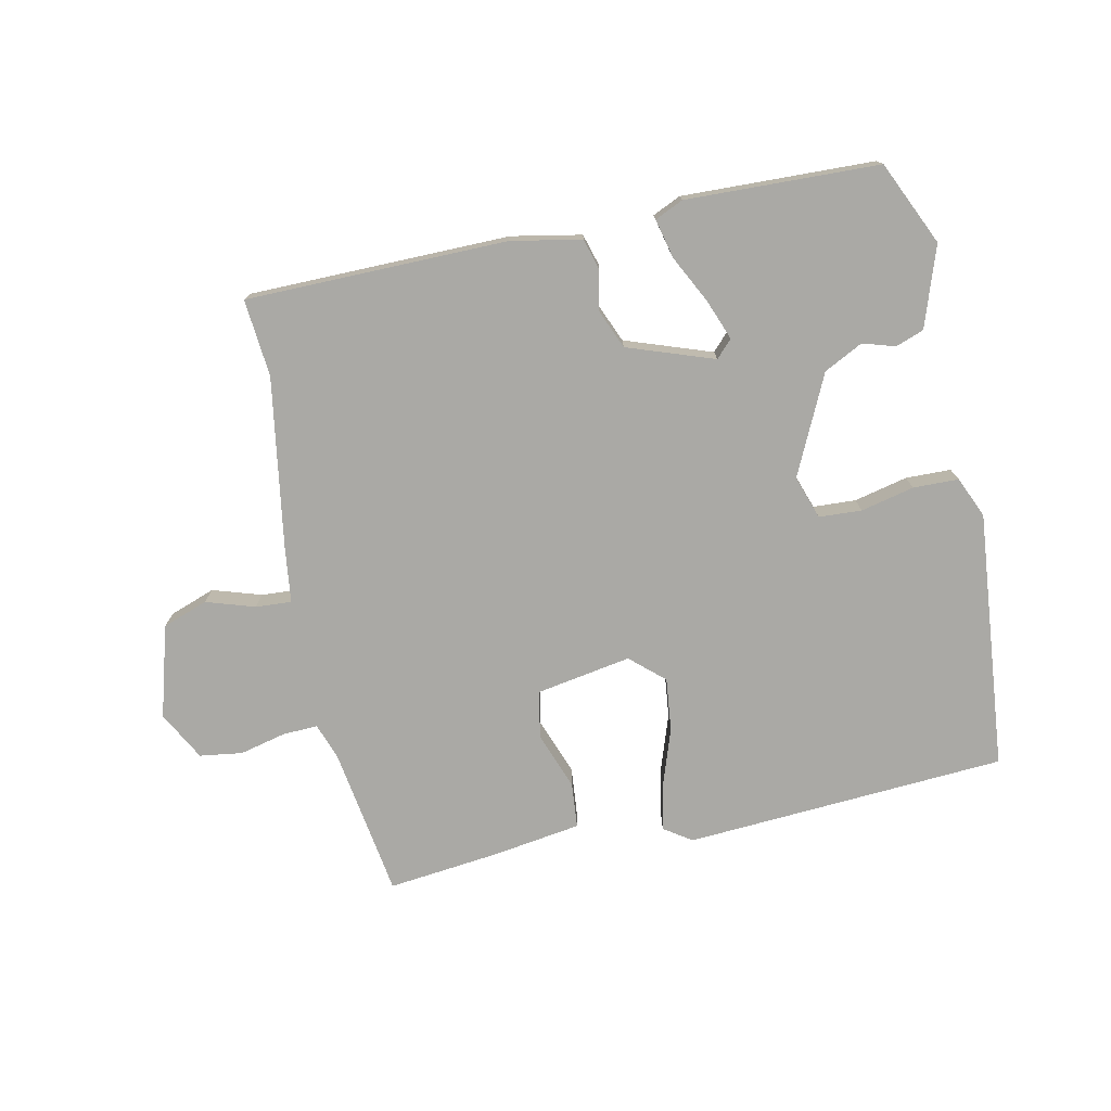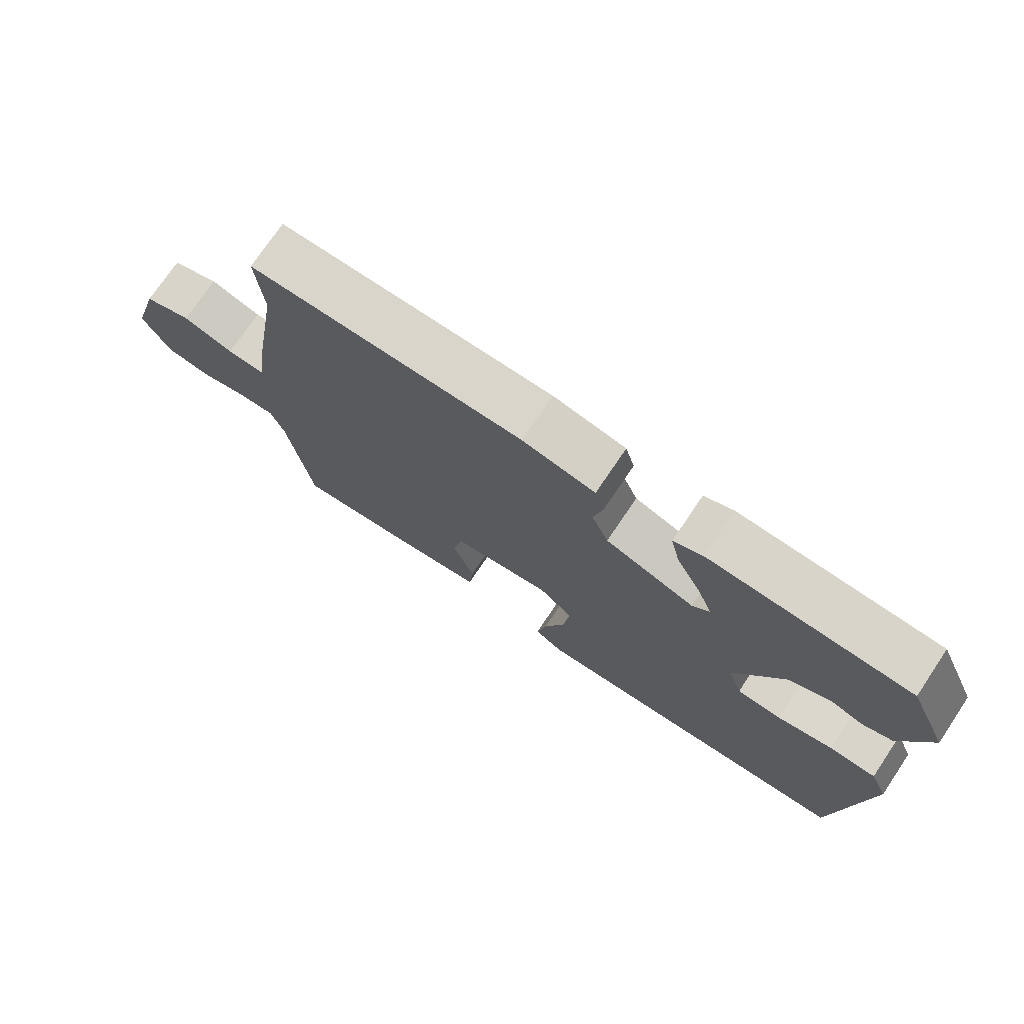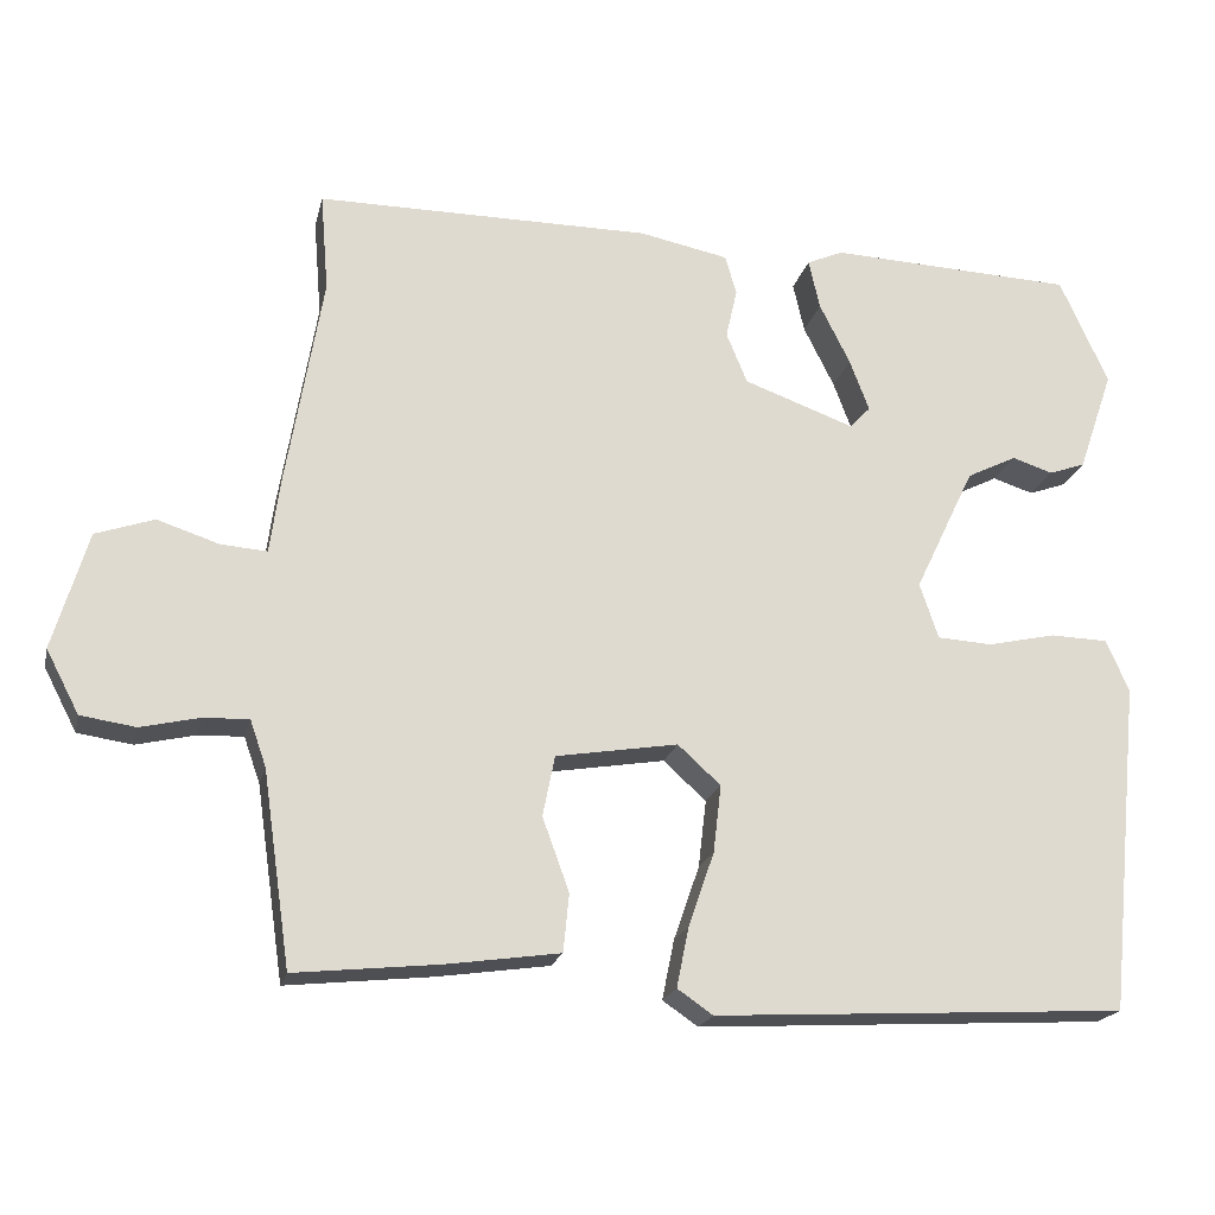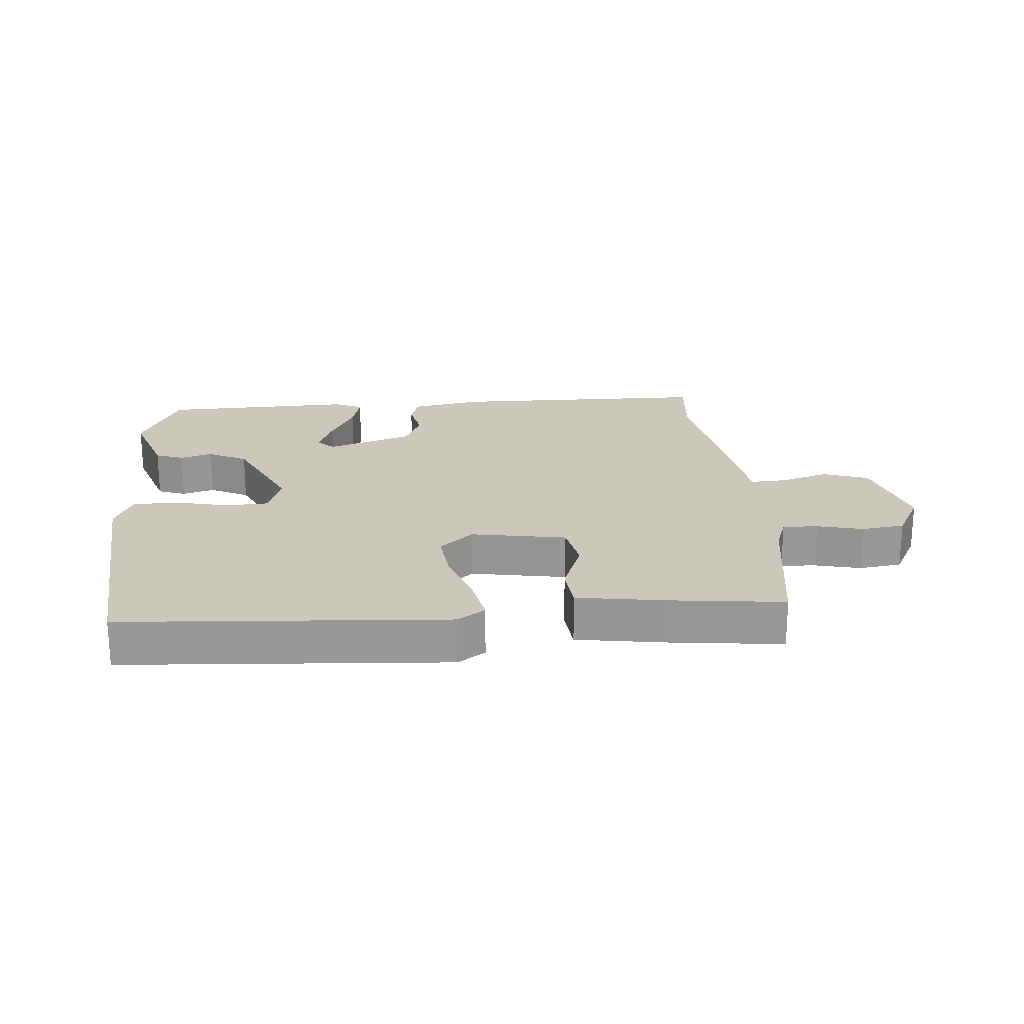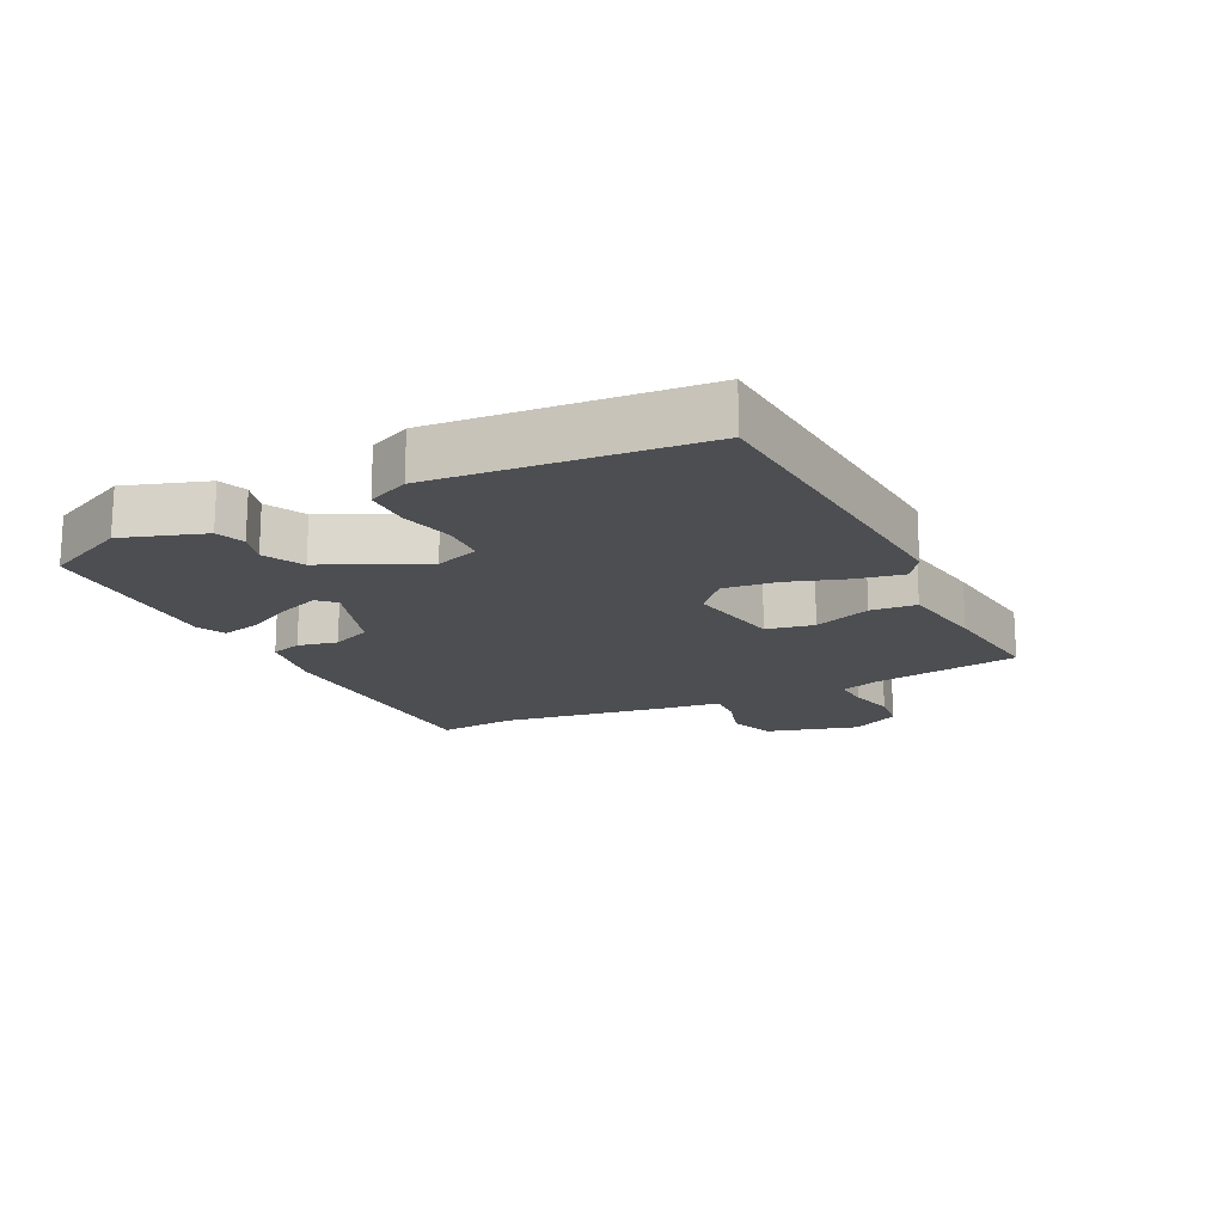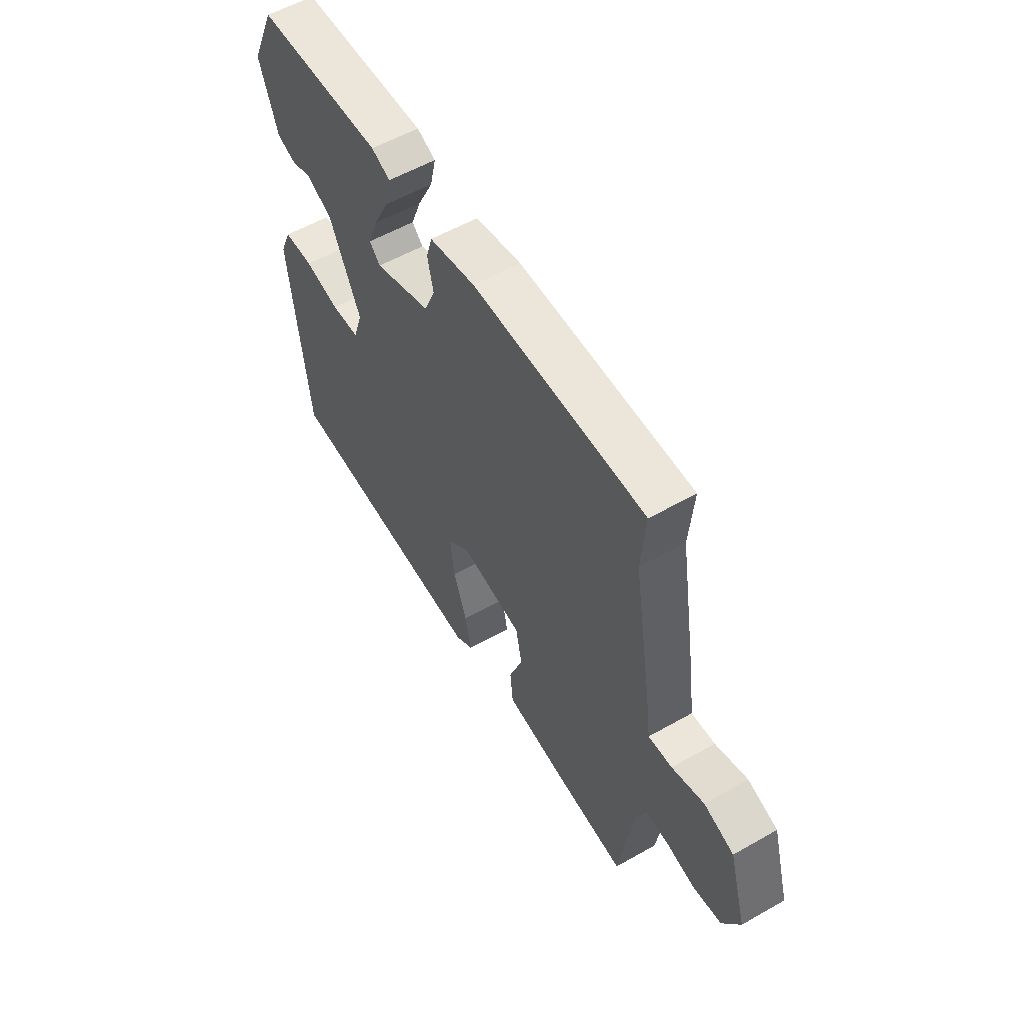
<metadata>
{"format":"obj","ext":"obj","renderer":"f3d","projection":"perspective","resolution":1024,"background":"white","views":[{"elev":-75.3,"azim":12.3,"up":"+Y"},{"elev":74.2,"azim":34.0,"up":"+Z"},{"elev":-20.1,"azim":-13.0,"up":"+Z"},{"elev":21.6,"azim":175.8,"up":"+Y"},{"elev":-17.0,"azim":117.1,"up":"+Y"},{"elev":56.6,"azim":-120.7,"up":"+Z"}]}
</metadata>
<code>
v -0.503 0.07 -0.485
v -0.538 0.07 -0.245
v -0.558 0.07 -0.188
v -0.614 0.07 -0.19
v -0.687 0.07 -0.207
v -0.755 0.07 -0.197
v -0.796 0.07 -0.119
v -0.753 0.07 0.027
v -0.681 0.07 0.052
v -0.604 0.07 0.027
v -0.547 0.07 0.023
v -0.535 0.07 0.113
v -0.49 0.07 0.381
v -0.5 0.07 0.504
v -0.085 0.07 0.505
v 0.026 0.07 0.483
v 0.04 0.07 0.434
v 0.026 0.07 0.372
v 0.052 0.07 0.309
v 0.189 0.07 0.26
v 0.215 0.07 0.287
v 0.191 0.07 0.351
v 0.153 0.07 0.427
v 0.139 0.07 0.489
v 0.184 0.07 0.509
v 0.49 0.07 0.497
v 0.55 0.07 0.364
v 0.506 0.07 0.237
v 0.461 0.07 0.221
v 0.41 0.07 0.237
v 0.348 0.07 0.206
v 0.273 0.07 0.05
v 0.296 0.07 -0.019
v 0.364 0.07 -0.023
v 0.449 0.07 -0.004
v 0.521 0.07 -0.006
v 0.549 0.07 -0.071
v 0.507 0.07 -0.482
v -0.004 0.07 -0.511
v -0.048 0.07 -0.481
v -0.033 0.07 -0.407
v -0.001 0.07 -0.315
v 0.009 0.07 -0.231
v -0.044 0.07 -0.183
v -0.195 0.07 -0.208
v -0.21 0.07 -0.283
v -0.177 0.07 -0.374
v -0.184 0.07 -0.446
v -0.323 0.07 -0.466
v -0.503 0 -0.485
v -0.538 0 -0.245
v -0.558 0 -0.188
v -0.614 0 -0.19
v -0.687 0 -0.207
v -0.755 0 -0.197
v -0.796 0 -0.119
v -0.753 0 0.027
v -0.681 0 0.052
v -0.604 0 0.027
v -0.547 0 0.023
v -0.535 0 0.113
v -0.49 0 0.381
v -0.5 0 0.504
v -0.085 0 0.505
v 0.026 0 0.483
v 0.04 0 0.434
v 0.026 0 0.372
v 0.052 0 0.309
v 0.189 0 0.26
v 0.215 0 0.287
v 0.191 0 0.351
v 0.153 0 0.427
v 0.139 0 0.489
v 0.184 0 0.509
v 0.49 0 0.497
v 0.55 0 0.364
v 0.506 0 0.237
v 0.461 0 0.221
v 0.41 0 0.237
v 0.348 0 0.206
v 0.273 0 0.05
v 0.296 0 -0.019
v 0.364 0 -0.023
v 0.449 0 -0.004
v 0.521 0 -0.006
v 0.549 0 -0.071
v 0.507 0 -0.482
v -0.004 0 -0.511
v -0.048 0 -0.481
v -0.033 0 -0.407
v -0.001 0 -0.315
v 0.009 0 -0.231
v -0.044 0 -0.183
v -0.195 0 -0.208
v -0.21 0 -0.283
v -0.177 0 -0.374
v -0.184 0 -0.446
v -0.323 0 -0.466
f 46 47 48 49
f 45 46 49 1
f 39 40 41 42
f 39 42 43
f 38 39 43
f 37 38 43 44
f 34 35 36 37
f 33 34 37 44
f 27 28 29 30
f 27 30 31
f 26 27 31
f 25 26 31
f 22 23 24 25
f 21 22 25 31
f 20 21 31 32
f 15 16 17 18
f 13 14 15 18
f 11 12 13 18
f 11 18 19
f 7 8 9 10
f 7 10 11
f 4 5 6 7
f 3 4 7 11
f 2 3 11 19
f 45 1 2 19
f 32 33 44 45
f 19 20 32 45
f 98 97 96 95
f 50 98 95 94
f 91 90 89 88
f 92 91 88
f 92 88 87
f 93 92 87 86
f 86 85 84 83
f 93 86 83 82
f 79 78 77 76
f 80 79 76
f 80 76 75
f 80 75 74
f 74 73 72 71
f 80 74 71 70
f 81 80 70 69
f 67 66 65 64
f 67 64 63 62
f 67 62 61 60
f 68 67 60
f 59 58 57 56
f 60 59 56
f 56 55 54 53
f 60 56 53 52
f 68 60 52 51
f 68 51 50 94
f 94 93 82 81
f 94 81 69 68
f 1 50 51 2
f 2 51 52 3
f 3 52 53 4
f 4 53 54 5
f 5 54 55 6
f 6 55 56 7
f 7 56 57 8
f 8 57 58 9
f 9 58 59 10
f 10 59 60 11
f 11 60 61 12
f 12 61 62 13
f 13 62 63 14
f 14 63 64 15
f 15 64 65 16
f 16 65 66 17
f 17 66 67 18
f 18 67 68 19
f 19 68 69 20
f 20 69 70 21
f 21 70 71 22
f 22 71 72 23
f 23 72 73 24
f 24 73 74 25
f 25 74 75 26
f 26 75 76 27
f 27 76 77 28
f 28 77 78 29
f 29 78 79 30
f 30 79 80 31
f 31 80 81 32
f 32 81 82 33
f 33 82 83 34
f 34 83 84 35
f 35 84 85 36
f 36 85 86 37
f 37 86 87 38
f 38 87 88 39
f 39 88 89 40
f 40 89 90 41
f 41 90 91 42
f 42 91 92 43
f 43 92 93 44
f 44 93 94 45
f 45 94 95 46
f 46 95 96 47
f 47 96 97 48
f 48 97 98 49
f 49 98 50 1

</code>
